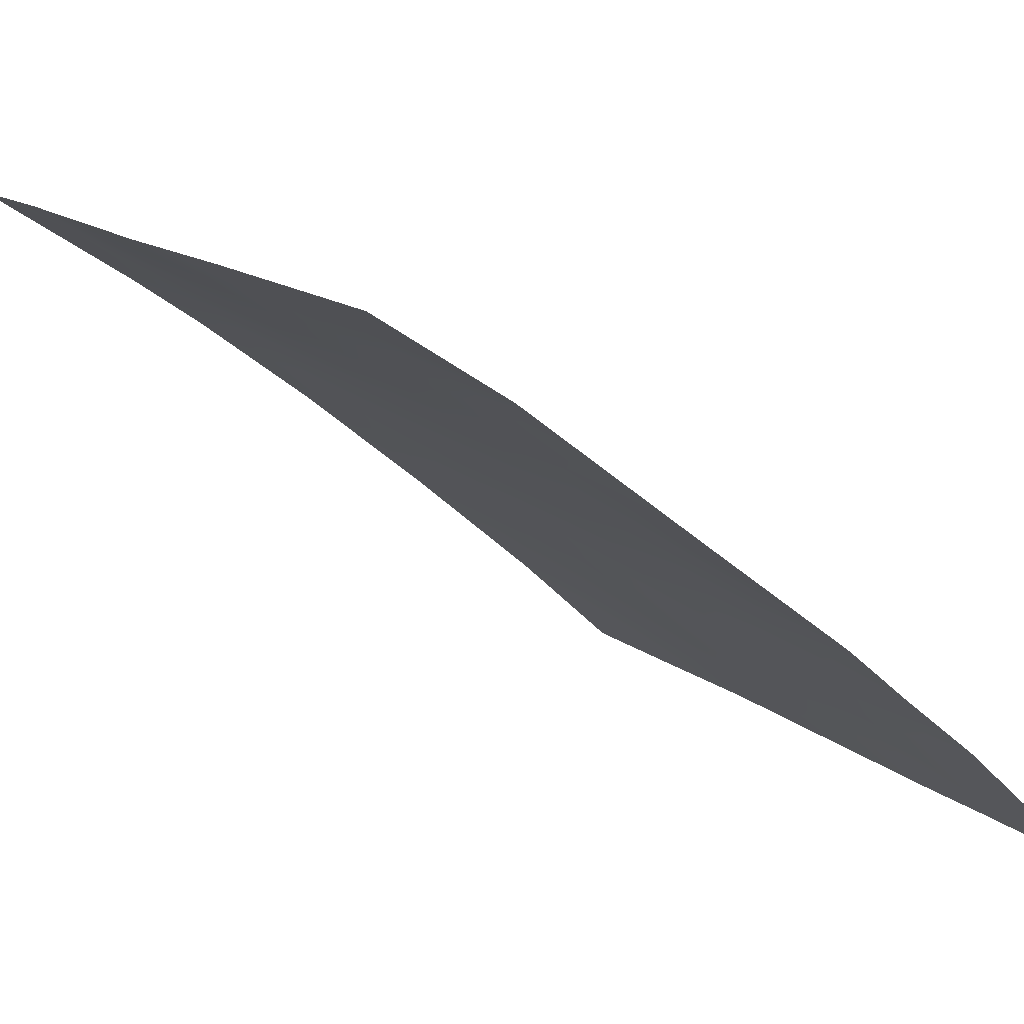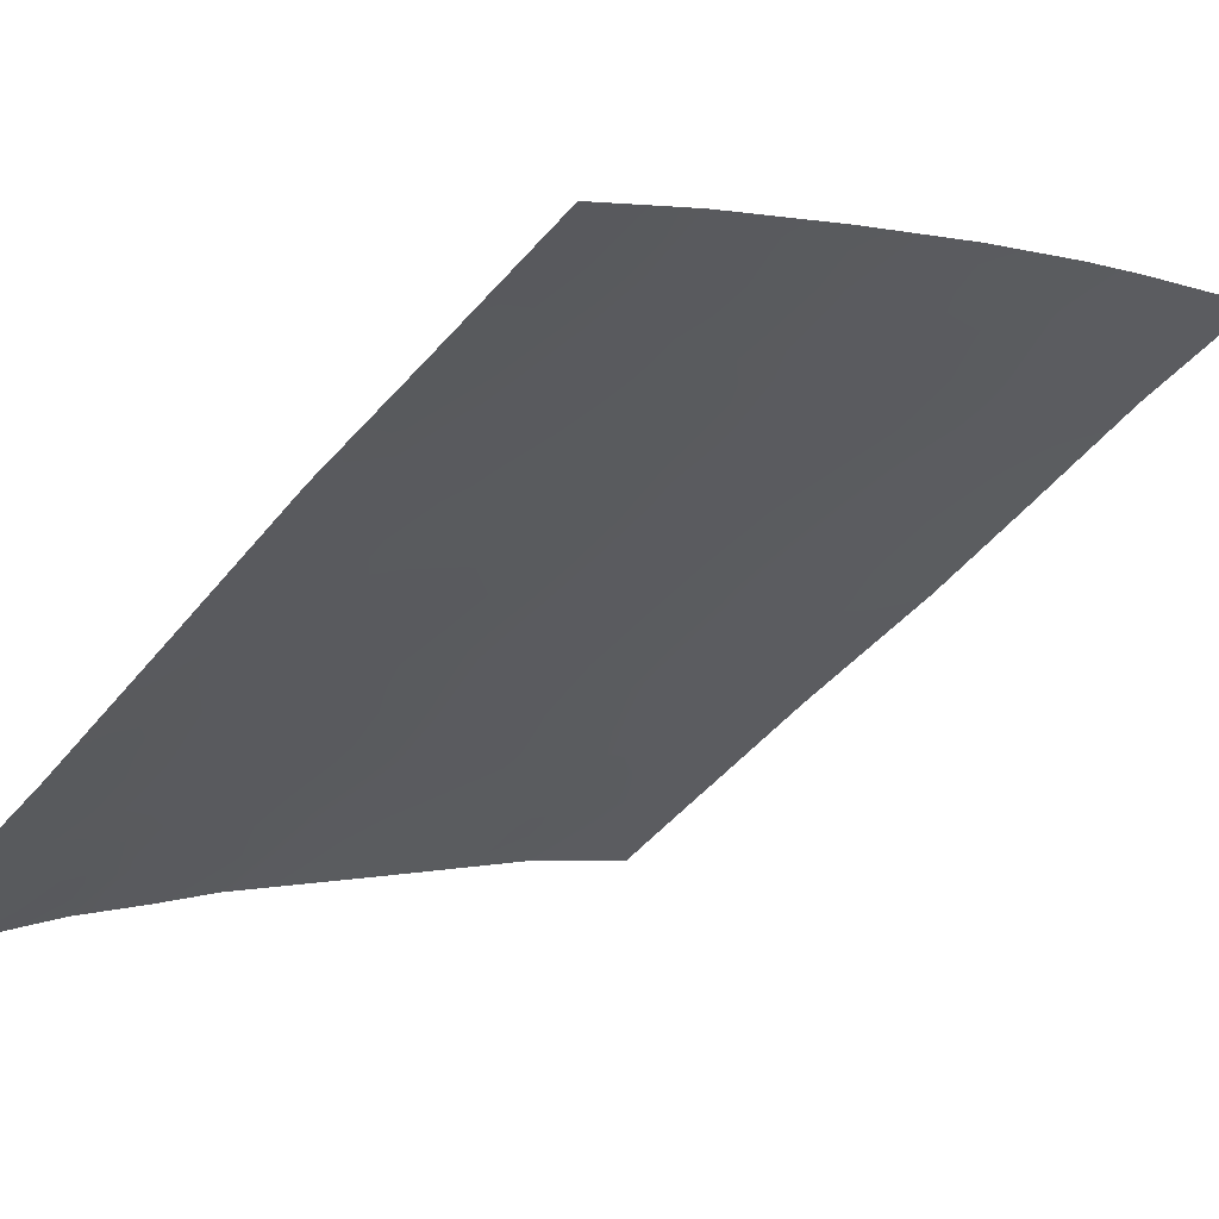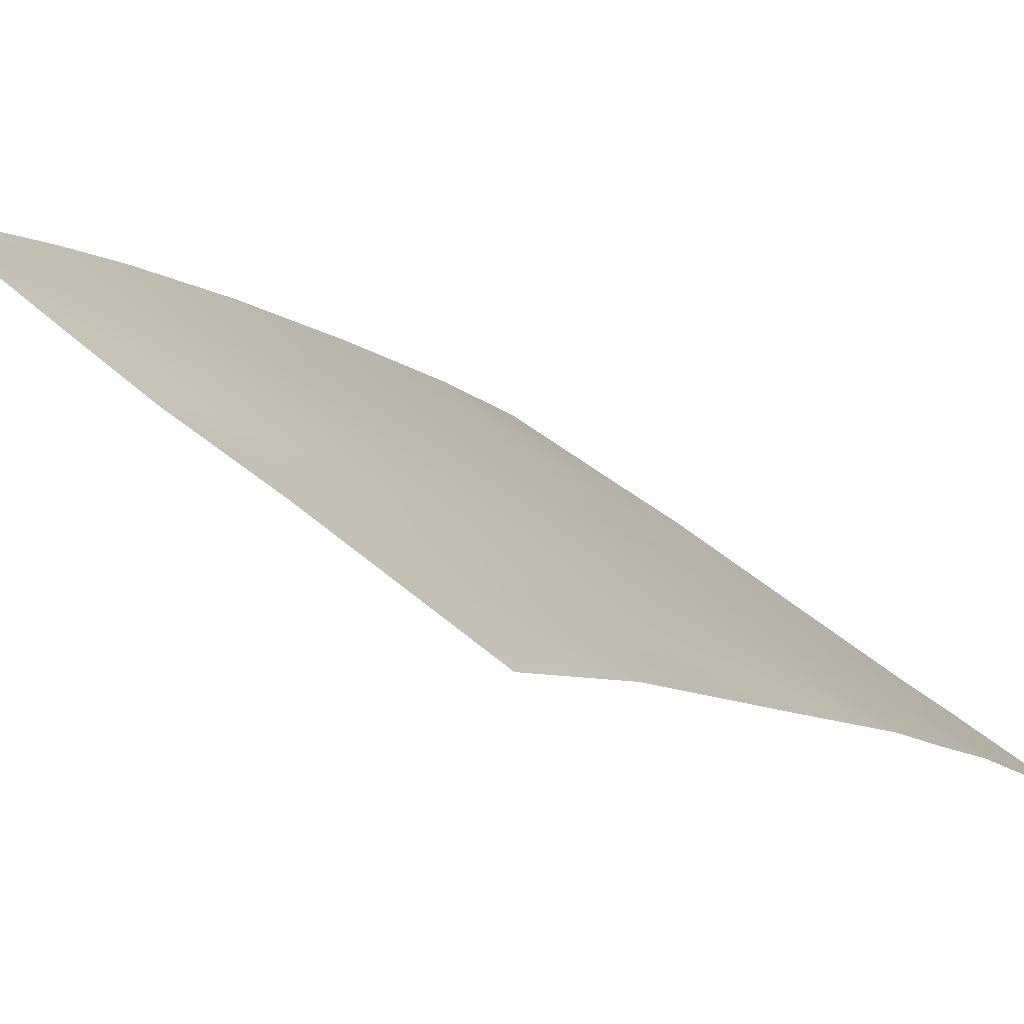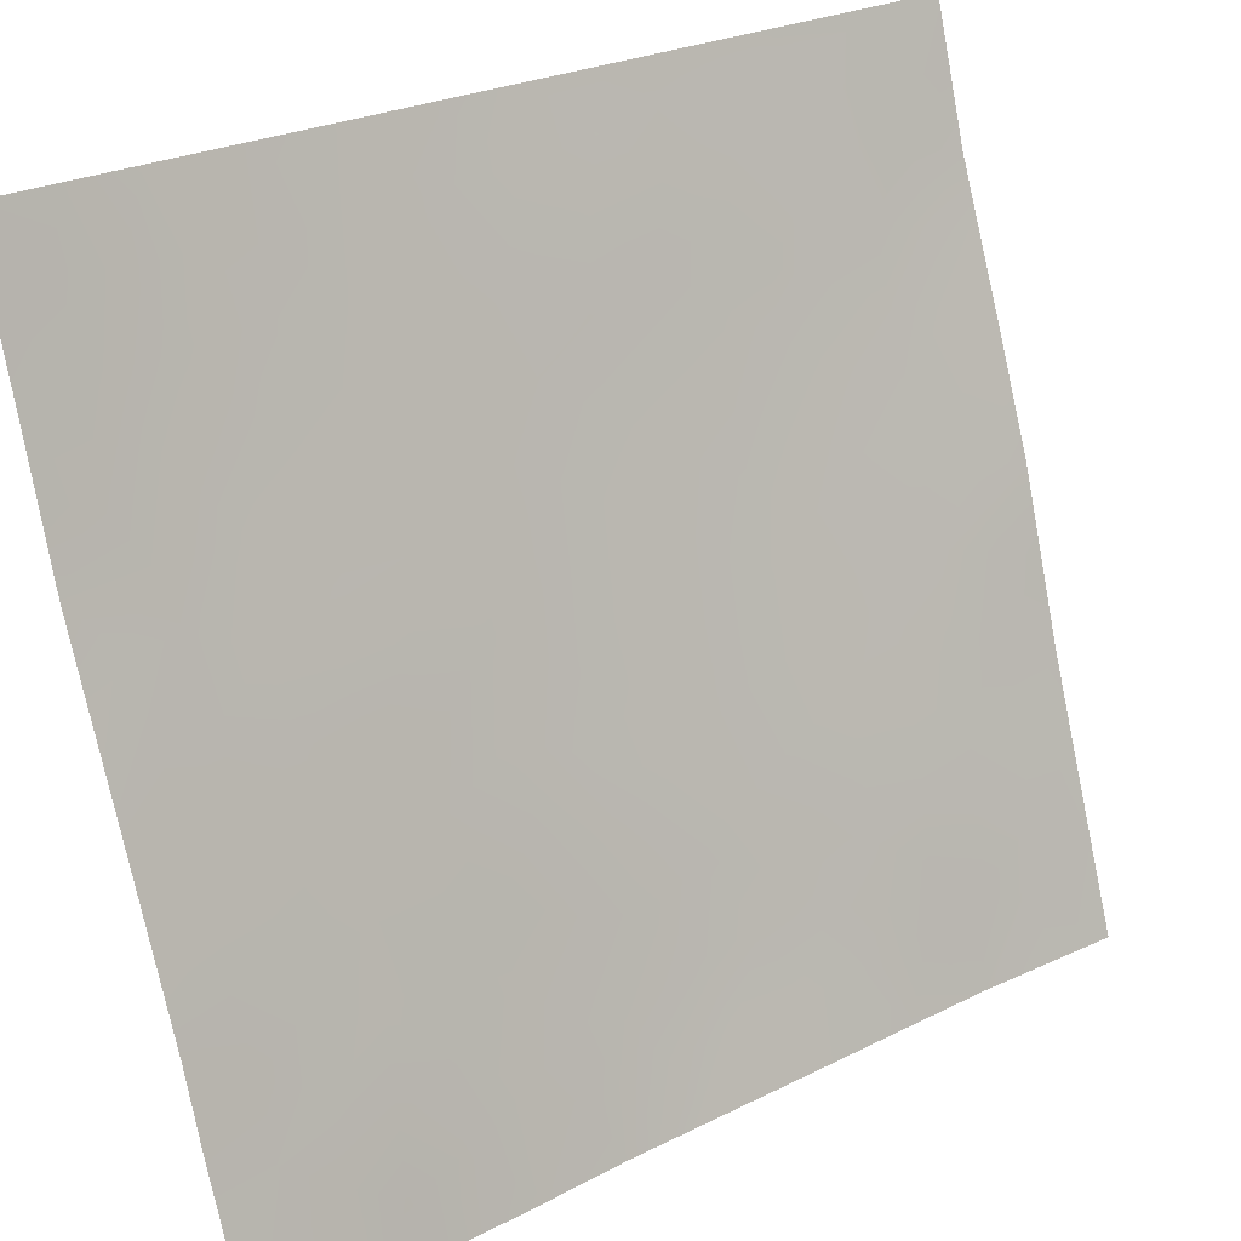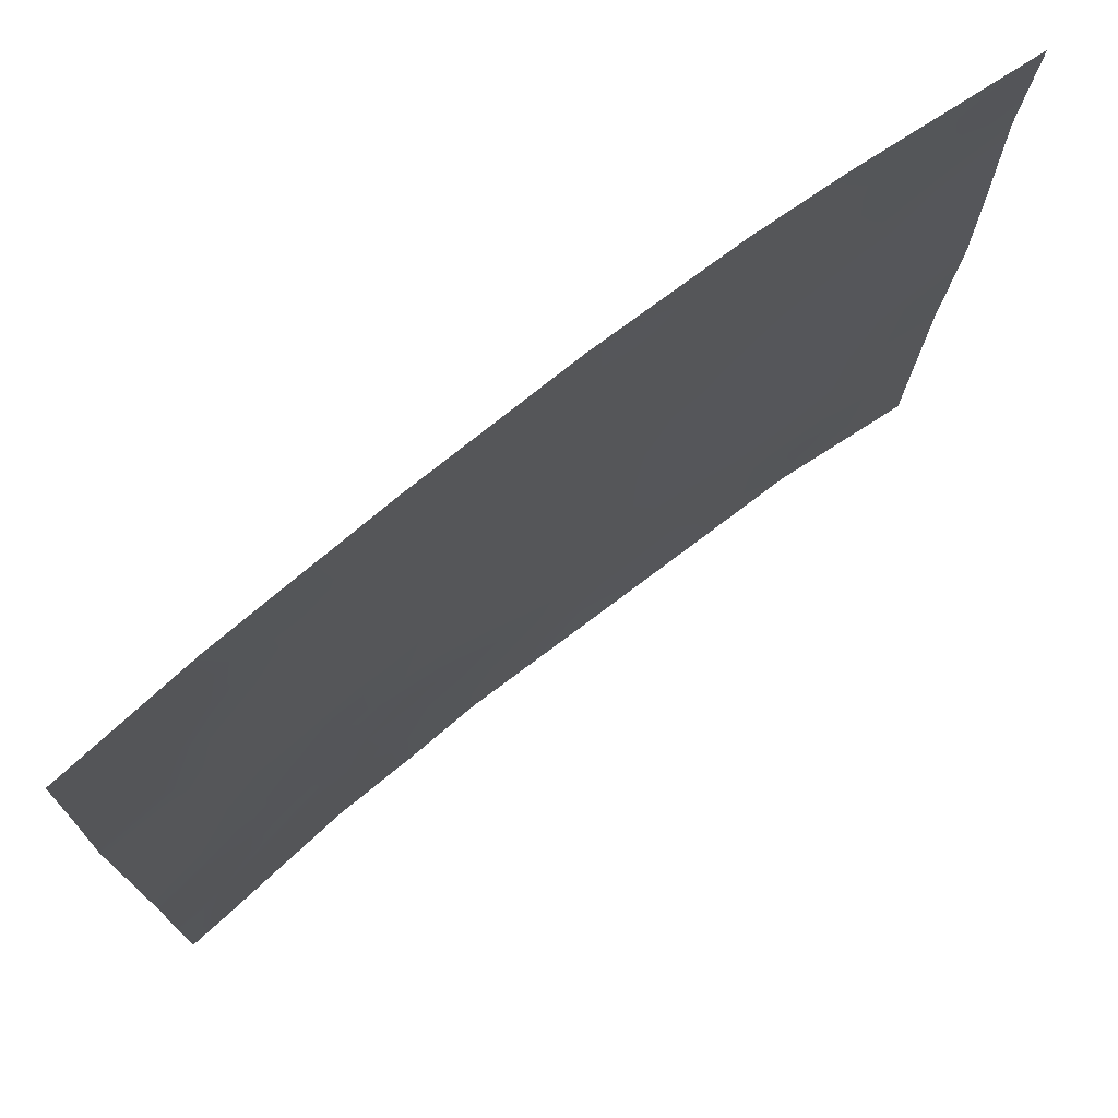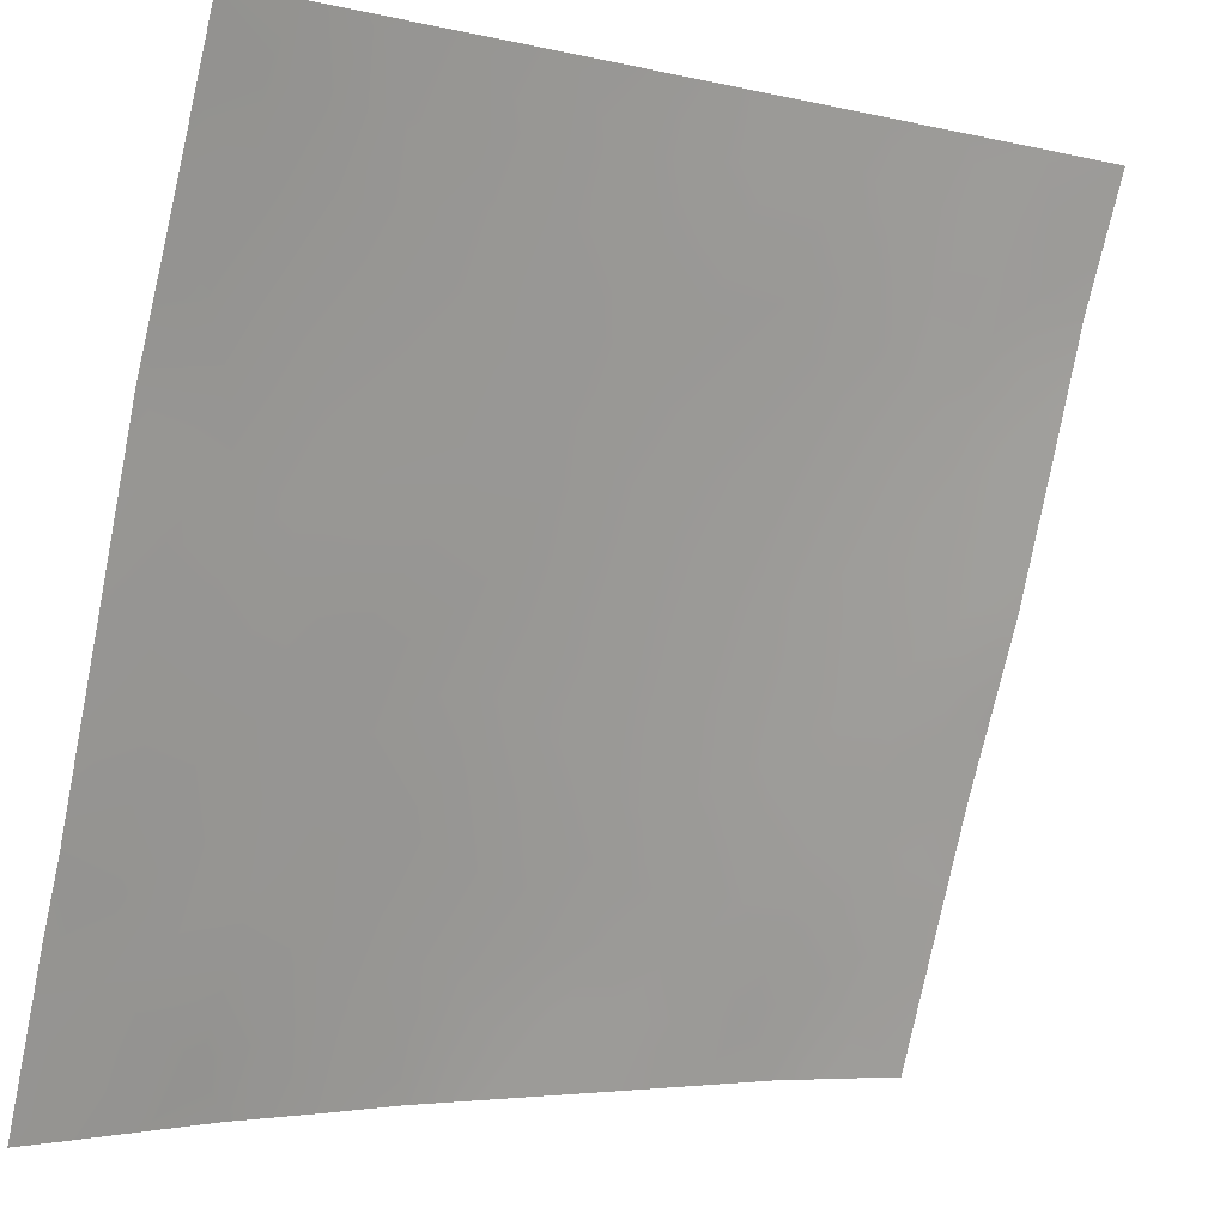
<metadata>
{"format":"obj","ext":"obj","renderer":"f3d","projection":"perspective","resolution":1024,"background":"white","views":[{"elev":13.8,"azim":150.8,"up":"+Y"},{"elev":-50.6,"azim":-38.4,"up":"+Y"},{"elev":37.6,"azim":139.7,"up":"+Y"},{"elev":-79.8,"azim":12.1,"up":"+Y"},{"elev":-15.3,"azim":-0.2,"up":"+Y"},{"elev":-79.3,"azim":-11.6,"up":"+Y"}]}
</metadata>
<code>
v -27.75 36.99 -40.68
v -33.37 32.58 -50
v -25.18 38.72 -46.2
v -26.57 37.8 -47.7
v -28.29 36.57 -38
v -27.79 36.94 -38.95
v -28.76 36.22 -39.29
v -33.87 32.09 -38
v -31.93 33.74 -38
v -35.41 30.72 -47.85
v -35.4 30.72 -46.81
v -34.14 31.87 -46.76
v -35.42 30.72 -44.43
v -34.3 31.72 -44.81
v -31.47 34.17 -50
v -25.11 38.72 -41.96
v -26.42 37.89 -43.49
v -28.96 36.06 -50
v -33.21 32.63 -43.6
v -32.59 33.18 -45.54
v -27.86 36.91 -44.68
v -29.2 35.92 -41.32
v -25.09 38.72 -43.78
v -30.95 34.54 -44.37
v -32.35 33.42 -50
v -29.36 35.79 -45.51
v -27.84 36.93 -42.57
v -29.59 35.59 -50
v -31.69 33.92 -43.73
v -30.01 35.29 -38
v -29.27 35.86 -43.44
v -35.46 30.72 -41.98
v -26.4 37.88 -39.57
v -30.64 34.79 -42.31
v -27.23 37.31 -38
v -32.39 33.36 -39.76
v -25.2 38.72 -48.67
v -26.95 37.59 -50
v -34.48 31.57 -42.67
v -25.14 38.72 -39.91
v -25.07 38.72 -38
v -25.21 38.72 -50
v -33.94 32.04 -39.86
v -35.4 30.72 -49.56
v -34.93 31.14 -50
v -35.4 30.72 -50
v -35.37 30.72 -38
v -35.41 30.72 -40.2
v -32.76 33.04 -41.7
v -32.94 32.9 -47.95
v -29.47 35.7 -48.07
v -30.79 34.67 -46.4
v -27.97 36.82 -48.47
v -30.65 34.77 -39.96
v -26.42 37.9 -41.44
v -27.89 36.87 -46.72
v -26.45 37.87 -45.56
v -32.9 32.91 -38
v -32.16 33.54 -38.89
v -34.78 31.29 -47.3
v -34.81 31.26 -48.26
v -34.18 31.82 -47.76
v -35.41 30.72 -45.62
v -34.79 31.27 -45.58
v -34.91 31.17 -44.61
v -34.18 31.82 -45.8
v -30.53 34.88 -50
v -29.98 35.3 -49.09
v -30.83 34.66 -49.11
v -27.14 37.4 -45.18
v -26.43 37.88 -44.51
v -27.13 37.41 -44.14
v -28.15 36.68 -39.97
v -29.05 36.02 -40.3
v -28.44 36.48 -40.96
v -29.32 35.81 -46.57
v -28.59 36.35 -47.18
v -28.6 36.34 -46.14
v -29.15 35.93 -38
v -32.53 33.21 -43.61
v -33 32.83 -42.74
v -32.31 33.41 -44.46
v -32.98 32.84 -44.44
v -27.17 37.37 -39.91
v -31.94 33.73 -41.37
v -32.05 33.63 -42.56
v -32.59 33.19 -40.67
v -31.93 33.73 -40.48
v -26.15 38.01 -38
v -26.76 37.63 -38.87
v -25.86 38.22 -38.85
v -28.4 36.5 -49.14
v -27.96 36.83 -50
v -27.56 37.14 -49.12
v -27.31 37.28 -48.18
v -26.72 37.72 -48.78
v -25.78 38.29 -39.75
v -25.11 38.72 -38.95
v -26.02 38.19 -49.29
v -26.08 38.15 -50
v -25.91 38.24 -48.17
v -27.16 37.38 -46.2
v -27.88 36.89 -45.71
v -31.44 34.15 -47.07
v -31.19 34.37 -48.4
v -30.66 34.78 -47.4
v -34.43 31.61 -43.7
v -33.73 32.2 -44.11
v -33.79 32.14 -43.05
v -25.19 38.72 -47.43
v -25.85 38.28 -47.02
v -25.14 38.72 -44.99
v -25.76 38.3 -44.75
v -25.8 38.3 -45.88
v -27.1 37.43 -41.03
v -27.81 36.95 -41.56
v -27.11 37.43 -42.05
v -29.93 35.35 -41.77
v -29.87 35.39 -40.67
v -30.6 34.82 -41.19
v -26.49 37.85 -46.63
v -33.72 32.25 -49.26
v -34.81 31.25 -49.22
v -34.15 31.86 -50
v -35.4 30.72 -48.71
v -30.15 35.16 -44.92
v -29.33 35.81 -44.48
v -30.09 35.21 -43.9
v -34.62 31.4 -38
v -34.81 31.23 -38.8
v -34.23 31.77 -38.95
v -35.39 30.72 -39.1
v -34.74 31.32 -39.94
v -29.23 35.89 -42.38
v -29.99 35.3 -42.85
v -30.8 34.66 -43.34
v -27.12 37.42 -43.09
v -27.85 36.92 -43.63
v -30.33 35.03 -38.88
v -29.69 35.51 -39.64
v -25.75 38.32 -42.73
v -25.75 38.32 -41.73
v -26.42 37.9 -42.46
v -35.44 30.72 -43.21
v -35.01 31.1 -42.64
v -34.97 31.12 -41.07
v -35.44 30.72 -41.09
v -34.22 31.79 -40.95
v -26.43 37.88 -40.43
v -30.97 34.51 -38
v -31.26 34.28 -38.92
v -31.58 34.01 -39.78
v -27.93 36.85 -47.67
v -28.61 36.35 -48.18
v -27.21 37.35 -47.22
v -33.08 32.81 -49.07
v -33.71 32.23 -41.95
v -31.28 34.27 -42.79
v -31.27 34.27 -40.76
v -31.25 34.29 -41.85
v -33.39 32.51 -40.82
v -33.44 32.46 -46.18
v -33.54 32.37 -45.13
v -33.62 32.32 -48.34
v -33.52 32.41 -47.27
v -32.81 33 -46.81
v -32.35 33.41 -48.69
v -32.22 33.51 -47.54
v -33.14 32.72 -39.82
v -31.74 33.93 -49.16
v -25.77 38.32 -40.71
v -30.93 34.56 -45.39
v -30.1 35.2 -45.93
v -25.12 38.72 -40.93
v -25.75 38.31 -43.71
v -25.1 38.72 -42.87
v -30 35.28 -47.03
v -28.6 36.35 -45.11
v -28.56 36.39 -44.07
v -28.54 36.41 -43.01
v -28.52 36.42 -41.96
v -30.22 35.13 -48.16
v -29.23 35.87 -49.06
v -31.63 33.97 -45.94
v -32.15 33.56 -46.58
v -31.73 33.9 -44.91
v -29.41 35.74 -38.73
v -34.23 31.79 -48.82
v -34.63 31.43 -41.89
v -32.81 33 -39.06
v -28.67 36.29 -38.55
v -33.47 32.43 -38.96
v -34.84 31.22 -46.36
v -34.95 31.15 -43.48
v -31.63 34.02 -48.26
v -29.2 35.9 -47.45
f 58 192 190
f 12 193 60
f 61 62 60
f 63 64 65
f 193 66 64
f 67 68 69
f 70 71 72
f 74 75 73
f 76 77 78
f 80 86 81
f 82 80 83
f 87 85 88
f 89 90 91
f 92 93 94
f 95 94 96
f 97 98 91
f 99 38 100
f 99 101 96
f 102 70 103
f 35 5 6
f 104 195 106
f 107 108 109
f 110 111 101
f 112 113 114
f 115 116 117
f 118 119 120
f 111 114 121
f 44 46 45
f 125 123 61
f 126 127 128
f 132 133 130
f 134 118 135
f 128 135 136
f 72 137 138
f 139 140 187
f 141 142 143
f 144 13 194
f 65 107 194
f 48 147 146
f 133 146 148
f 115 149 84
f 150 151 139
f 137 143 117
f 151 59 152
f 153 77 154
f 155 153 95
f 50 156 167
f 157 109 81
f 136 34 158
f 84 33 90
f 88 159 152
f 160 120 159
f 157 161 148
f 66 162 163
f 62 164 165
f 156 164 122
f 162 165 166
f 161 87 169
f 119 74 140
f 171 97 149
f 155 121 102
f 126 172 173
f 142 174 171
f 175 176 141
f 76 173 177
f 78 103 178
f 127 178 179
f 180 179 138
f 116 75 181
f 106 182 177
f 113 175 71
f 180 181 134
f 163 83 108
f 92 154 183
f 104 184 185
f 185 166 168
f 160 86 158
f 20 186 82
f 186 184 172
f 7 6 191
f 9 58 59
f 58 8 192
f 11 60 193
f 60 11 10
f 10 61 60
f 61 188 62
f 60 62 12
f 13 63 65
f 63 11 193
f 65 64 14
f 193 12 66
f 64 66 14
f 15 67 69
f 67 28 68
f 69 68 182
f 21 70 72
f 70 57 71
f 72 71 17
f 73 6 7
f 7 74 73
f 74 22 75
f 73 75 1
f 26 76 78
f 78 77 56
f 28 183 68
f 5 79 191
f 79 30 187
f 19 80 81
f 80 29 86
f 81 86 49
f 20 82 83
f 82 29 80
f 83 80 19
f 6 73 84
f 73 1 84
f 85 49 86
f 36 87 88
f 87 49 85
f 41 89 91
f 89 35 90
f 91 90 33
f 53 92 94
f 92 18 93
f 94 93 38
f 4 95 96
f 95 53 94
f 96 94 38
f 33 97 91
f 97 40 98
f 91 98 41
f 37 99 42
f 100 42 99
f 38 99 96
f 99 37 101
f 96 101 4
f 56 102 103
f 102 57 70
f 103 70 21
f 52 104 106
f 106 195 105
f 106 105 182
f 107 14 108
f 109 108 19
f 37 110 101
f 110 3 111
f 101 111 4
f 3 112 114
f 112 23 113
f 114 113 57
f 55 115 117
f 115 1 116
f 117 116 27
f 34 118 120
f 118 22 119
f 120 119 54
f 4 111 121
f 111 3 114
f 121 114 57
f 2 122 124
f 124 188 123
f 124 123 45
f 45 123 44
f 10 125 61
f 125 44 123
f 61 123 188
f 24 126 128
f 126 26 127
f 128 127 31
f 8 129 131
f 129 47 130
f 47 132 130
f 132 48 133
f 31 134 135
f 134 22 118
f 135 118 34
f 24 128 136
f 128 31 135
f 136 135 34
f 21 72 138
f 72 17 137
f 138 137 27
f 30 139 187
f 139 54 140
f 187 140 7
f 17 141 143
f 141 16 142
f 143 142 55
f 65 14 107
f 32 146 147
f 43 133 148
f 133 48 146
f 148 146 189
f 1 115 84
f 115 55 149
f 84 149 33
f 30 150 139
f 150 9 151
f 139 151 54
f 27 137 117
f 137 17 143
f 117 143 55
f 54 151 152
f 151 9 59
f 152 59 36
f 53 153 154
f 153 56 77
f 154 77 196
f 4 155 95
f 155 56 153
f 95 153 53
f 167 156 25
f 49 157 81
f 81 109 19
f 24 136 29
f 158 29 136
f 6 90 35
f 90 6 84
f 36 88 152
f 88 85 159
f 152 159 54
f 85 160 159
f 160 34 120
f 159 120 54
f 157 49 161
f 148 161 43
f 14 66 163
f 66 12 162
f 163 162 20
f 12 62 165
f 62 188 164
f 165 164 50
f 2 156 122
f 156 50 164
f 122 164 188
f 20 162 166
f 162 12 165
f 166 165 50
f 50 167 168
f 168 167 195
f 43 161 169
f 161 49 87
f 169 87 36
f 182 105 69
f 69 170 15
f 54 119 140
f 119 22 74
f 140 74 7
f 55 171 149
f 171 40 97
f 149 97 33
f 56 155 102
f 155 4 121
f 102 121 57
f 26 126 173
f 126 24 172
f 173 172 52
f 55 142 171
f 142 16 174
f 171 174 40
f 17 175 141
f 175 23 176
f 141 176 16
f 51 196 177
f 76 26 173
f 177 173 52
f 26 78 178
f 78 56 103
f 178 103 21
f 31 127 179
f 127 26 178
f 179 178 21
f 27 180 138
f 180 31 179
f 138 179 21
f 27 116 181
f 116 1 75
f 181 75 22
f 52 106 177
f 177 182 51
f 57 113 71
f 113 23 175
f 71 175 17
f 31 180 134
f 180 27 181
f 134 181 22
f 14 163 108
f 163 20 83
f 108 83 19
f 36 190 169
f 18 92 183
f 92 53 154
f 183 154 51
f 195 104 168
f 104 52 184
f 185 184 20
f 185 20 166
f 168 166 50
f 34 160 158
f 160 85 86
f 158 86 29
f 24 29 186
f 82 186 29
f 24 186 172
f 186 20 184
f 172 184 52
f 122 188 124
f 156 2 25
f 195 167 170
f 157 189 39
f 148 189 157
f 145 32 144
f 144 194 145
f 194 13 65
f 168 104 185
f 39 107 109
f 39 109 157
f 169 192 43
f 192 8 131
f 131 129 130
f 130 133 131
f 189 146 32
f 39 189 145
f 58 190 59
f 191 6 5
f 59 190 36
f 191 79 187
f 7 191 187
f 190 192 169
f 192 131 43
f 145 189 32
f 63 193 64
f 183 28 18
f 145 194 39
f 15 170 25
f 170 167 25
f 194 107 39
f 131 133 43
f 51 182 68
f 183 51 68
f 105 195 170
f 76 196 77
f 154 196 51
f 196 76 177
f 105 170 69

</code>
